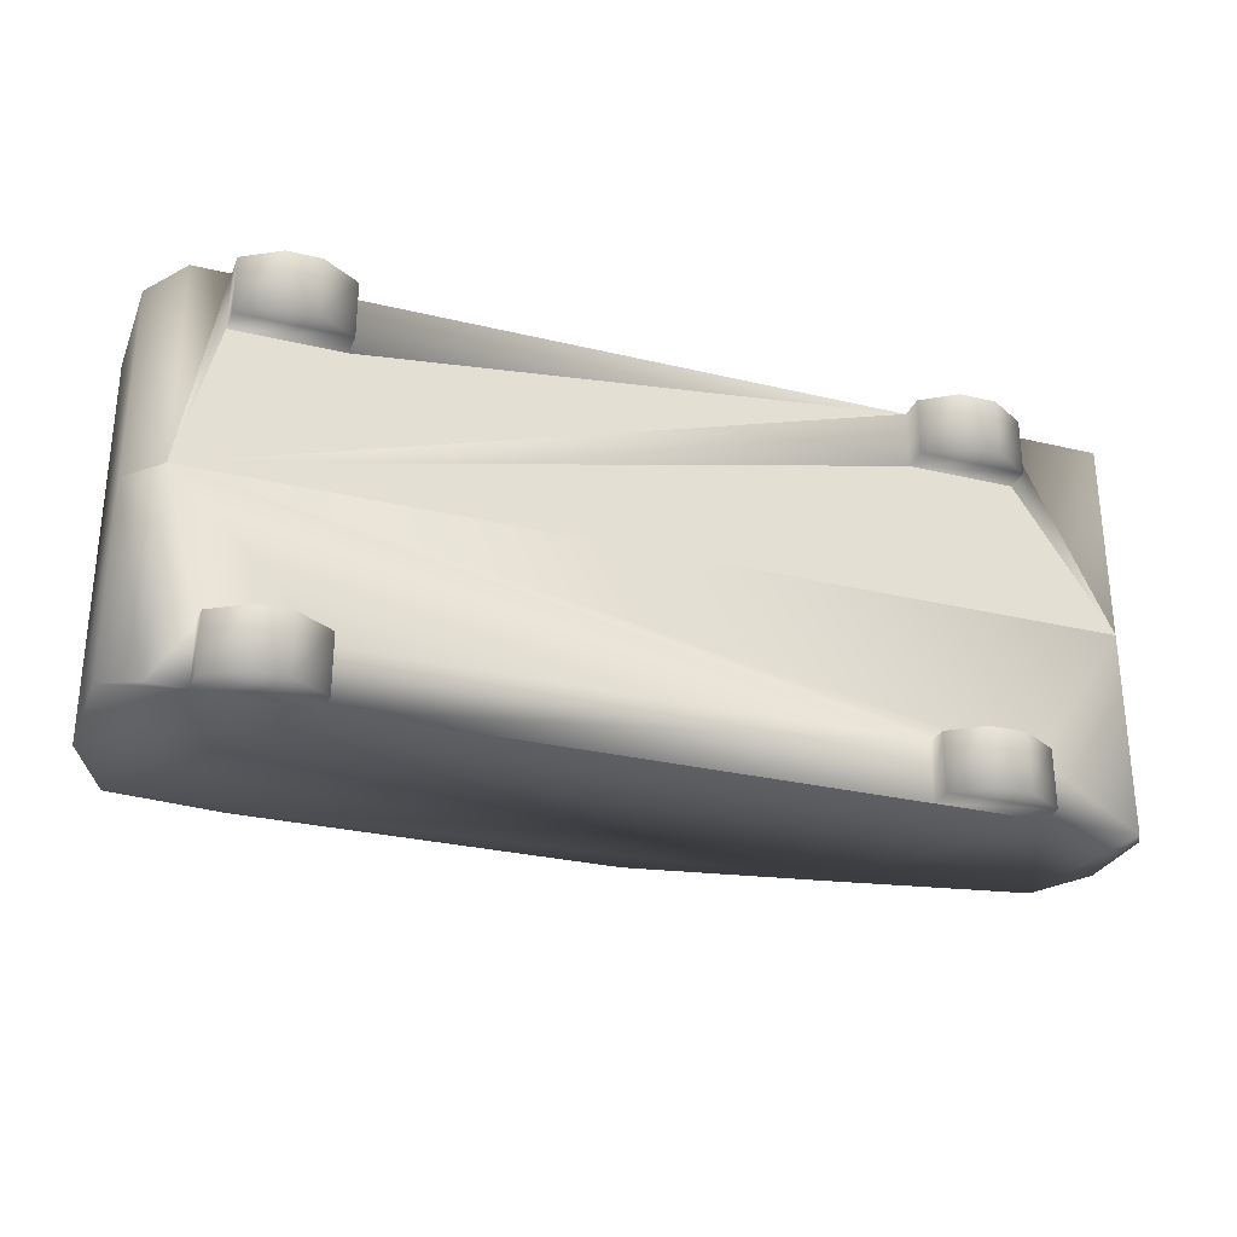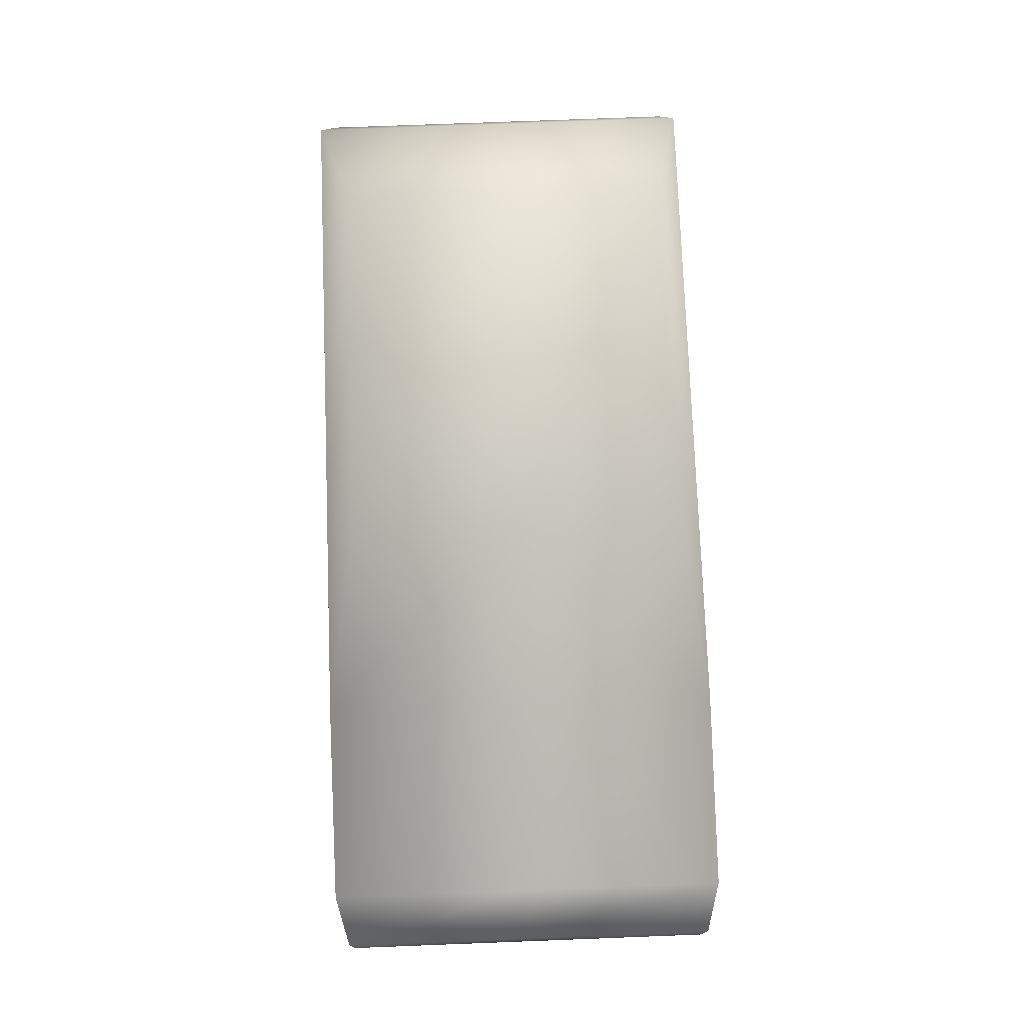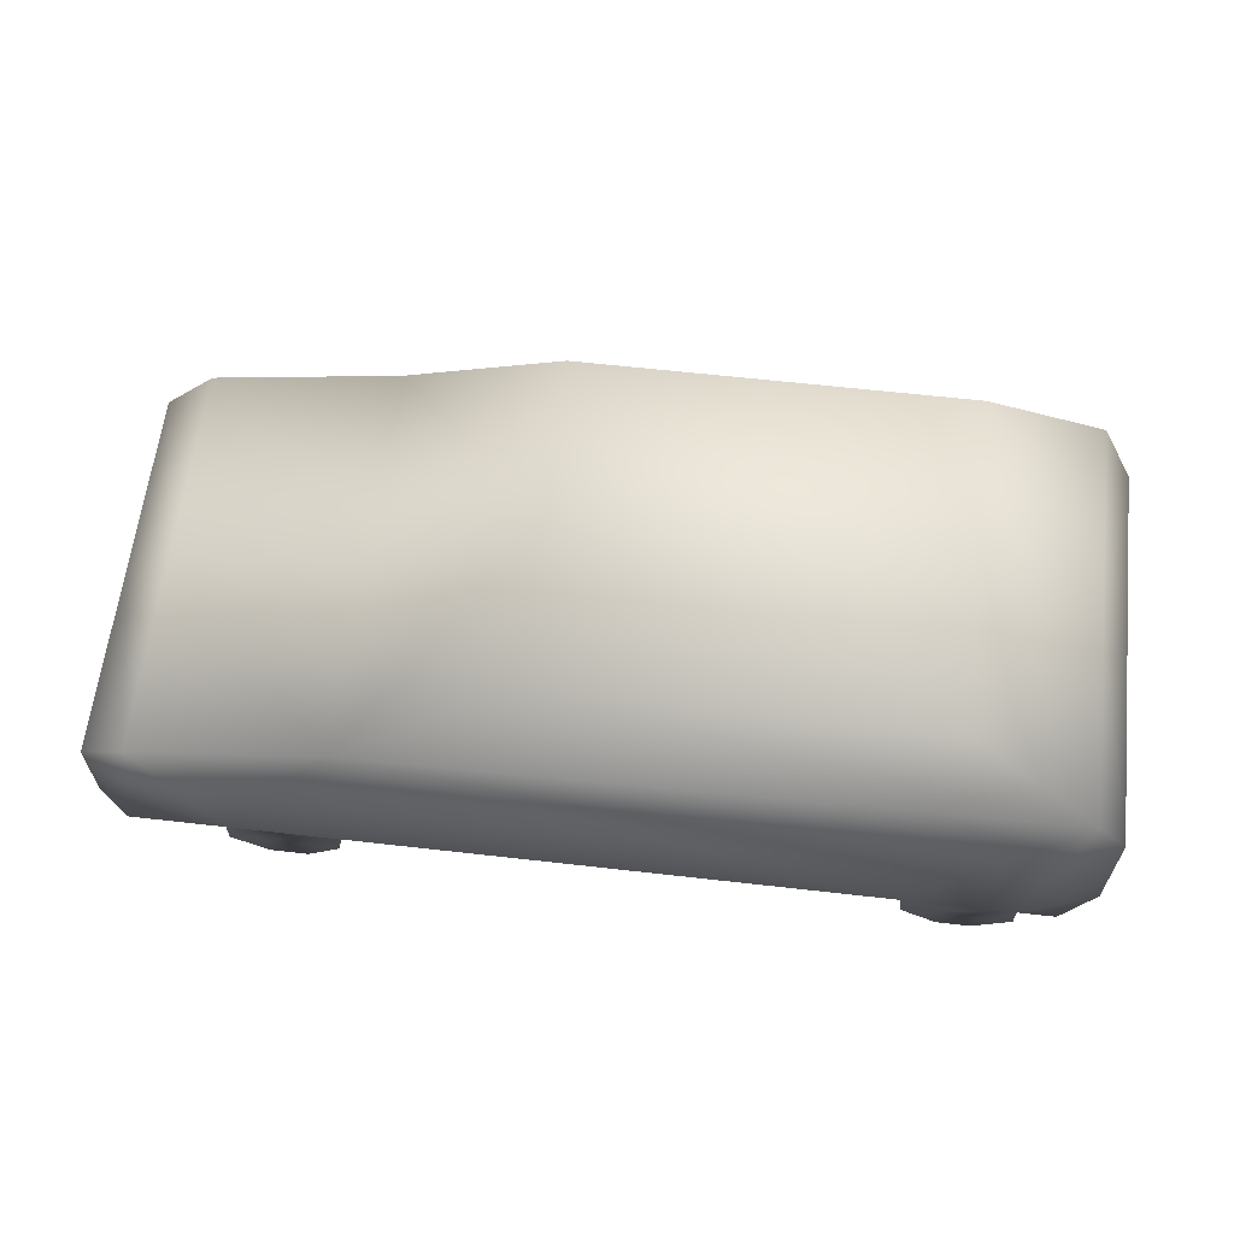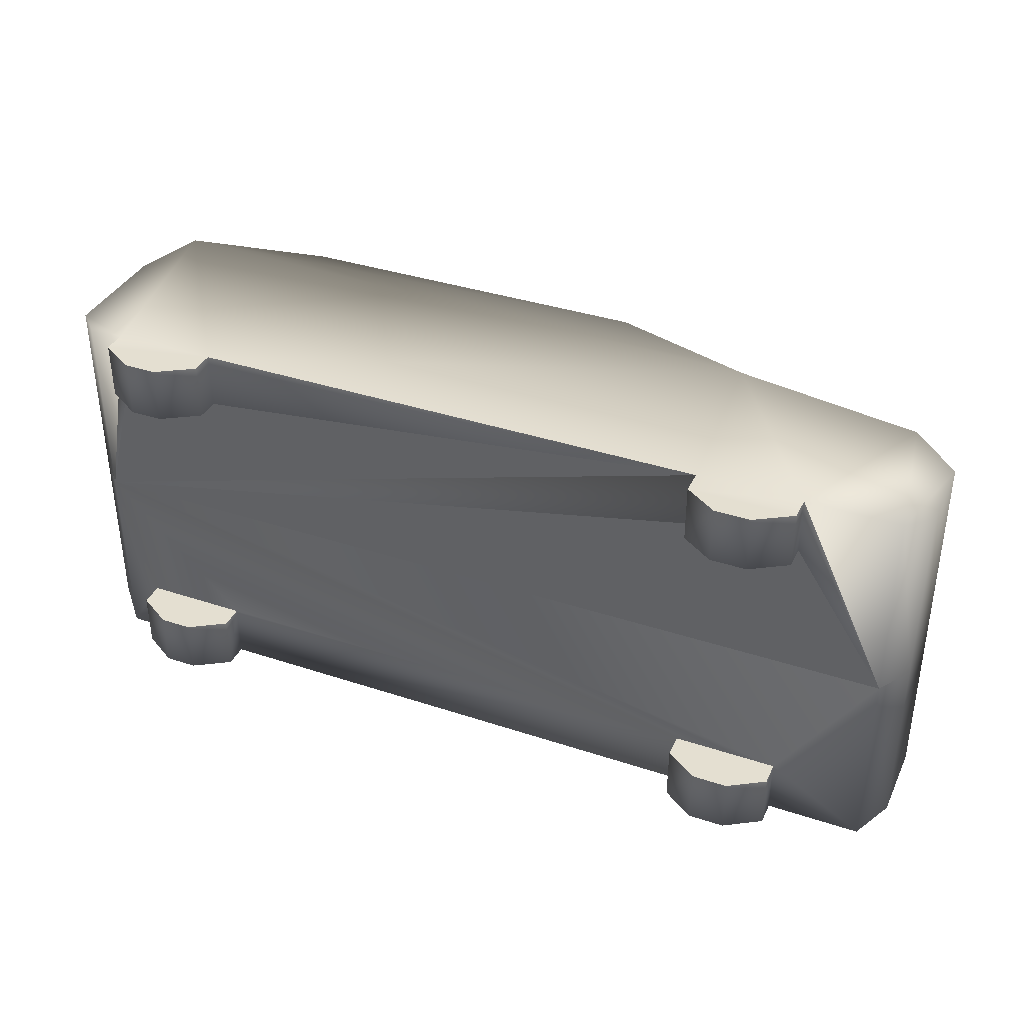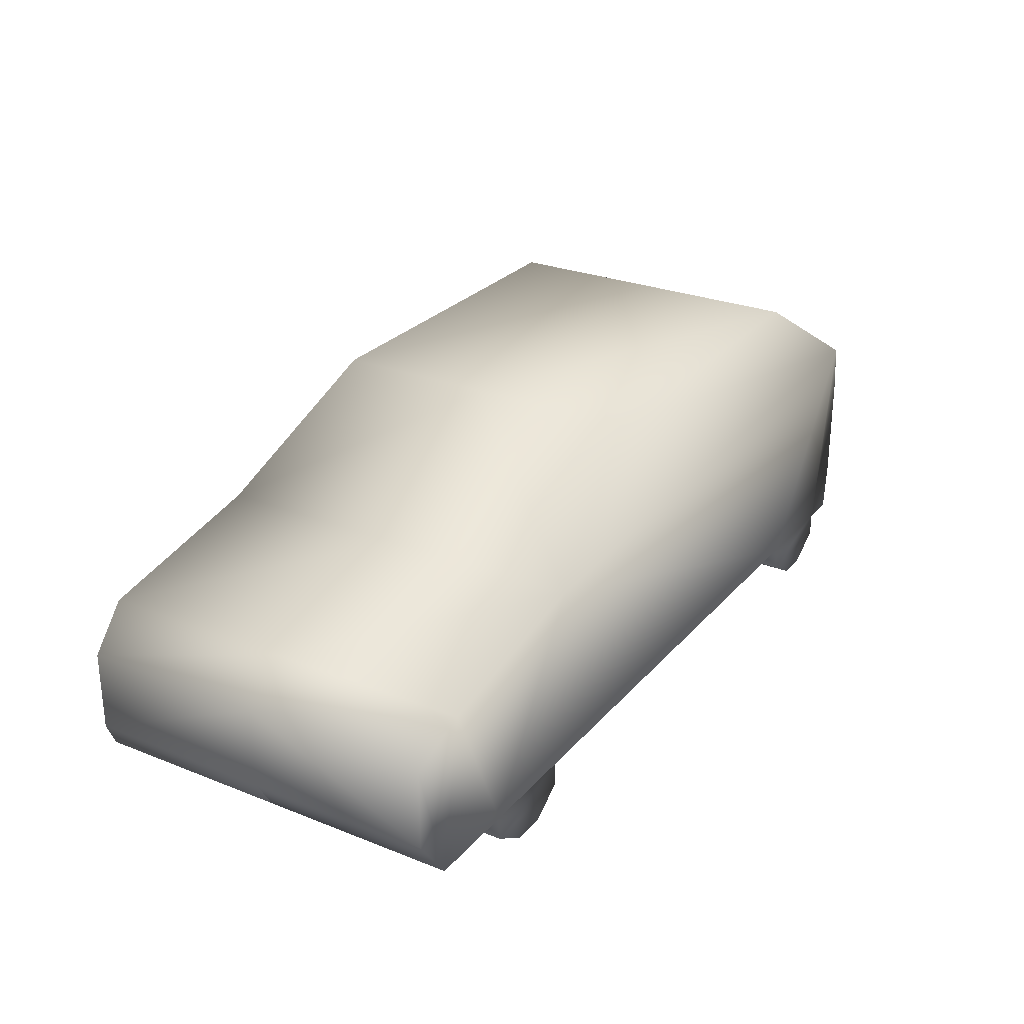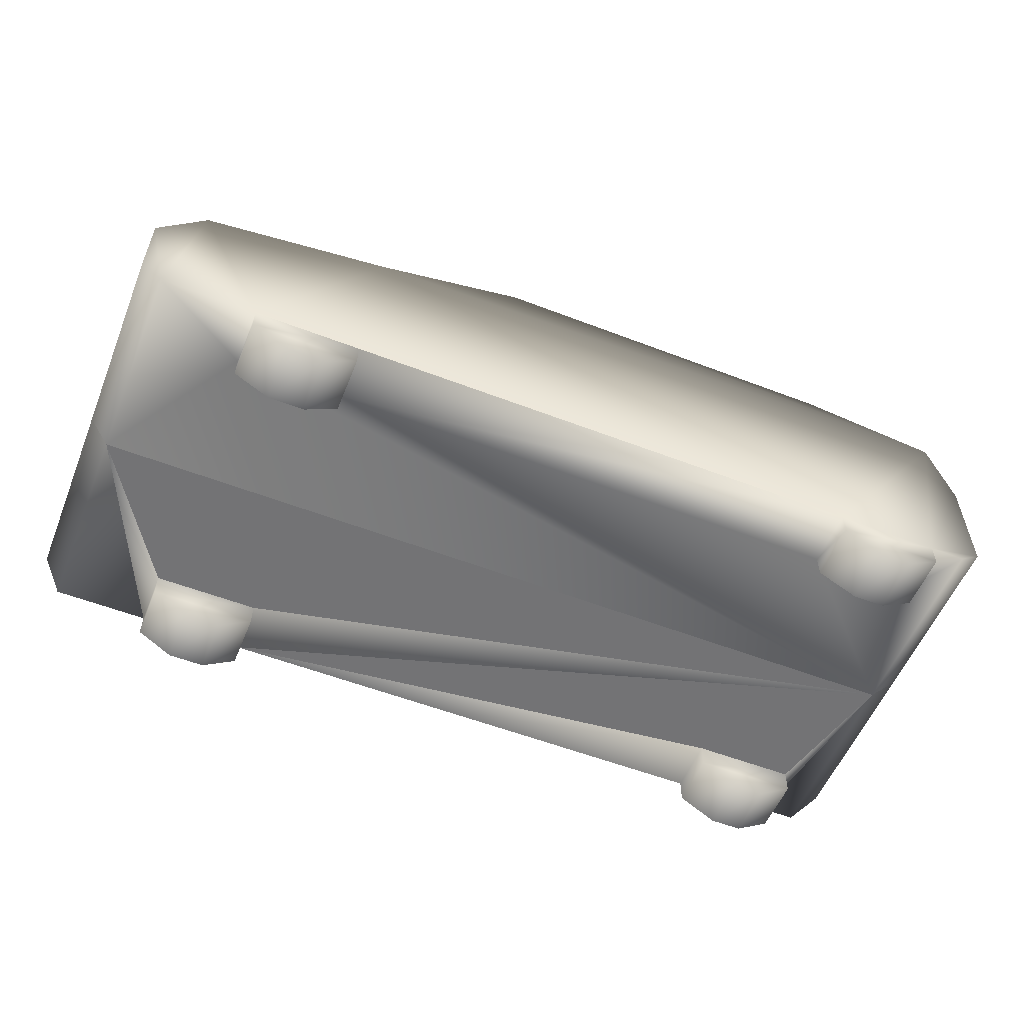
<metadata>
{"format":"obj","ext":"obj","renderer":"f3d","projection":"perspective","resolution":1024,"background":"white","views":[{"elev":-28.9,"azim":-19.6,"up":"+Z"},{"elev":74.7,"azim":87.8,"up":"+Y"},{"elev":61.9,"azim":-173.4,"up":"+Y"},{"elev":36.8,"azim":23.2,"up":"+Z"},{"elev":27.0,"azim":121.6,"up":"+Y"},{"elev":-56.0,"azim":158.0,"up":"+Y"}]}
</metadata>
<code>
v  38.78 6.981 0.379
v  38.78 6.981 -15.67
v  38.78 13.96 0.379
v  38.78 13.96 -15.67
v  34.77 16.97 -16.56
v  34.77 16.97 0.379
v  18.7 19.98 -16.56
v  18.7 19.98 0.379
v  4.799 28.88 -13.89
v  4.799 28.88 0.379
v  -27.02 28.88 -13.89
v  -27.02 28.88 0.379
v  -37.22 21.9 0.379
v  -37.22 21.9 -16.56
v  -40 16.97 -15.67
v  -40 16.97 0.379
v  -40 6.981 0.379
v  -40 6.981 -15.67
v  -37.22 3.97 -16.56
v  -37.22 3.97 0.379
v  -34.13 3.97 -11.66
v  -25.17 3.97 -11.66
v  -25.17 3.97 -16.56
v  19.94 3.97 -11.66
v  28.9 3.97 -11.66
v  28.9 3.97 -16.56
v  36.93 3.97 -16.56
v  36.93 3.97 0.379
v  -34.13 3.97 -16.56
v  19.94 3.97 -16.56
v  38.78 6.981 16.43
v  38.78 13.96 16.43
v  36.93 3.97 17.32
v  34.77 16.97 17.32
v  25.81 -0 -11.66
v  28.9 1.916 -11.66
v  22.72 -0 -11.66
v  19.94 1.916 -11.66
v  28.9 1.916 -16.56
v  19.94 1.916 -16.56
v  22.72 -0 -16.56
v  25.81 -0 -16.56
v  -28.26 -0 -11.66
v  -25.17 1.916 -11.66
v  -31.04 -0 -11.66
v  -34.13 1.916 -11.66
v  -25.17 1.916 -16.56
v  -34.13 1.916 -16.56
v  -31.04 -0 -16.56
v  -28.26 -0 -16.56
v  28.9 3.97 17.32
v  18.7 19.98 17.32
v  19.94 3.97 17.32
v  -25.17 3.97 17.32
v  -37.22 21.9 17.32
v  28.9 1.916 17.32
v  28.9 1.916 12.42
v  28.9 3.97 12.42
v  19.94 1.916 17.32
v  19.94 1.916 12.42
v  22.72 0 17.32
v  22.72 0 12.42
v  25.81 0 17.32
v  25.81 0 12.42
v  19.94 3.97 12.42
v  4.799 28.88 14.2
v  -27.02 28.88 14.2
v  -25.17 1.916 17.32
v  -25.17 1.916 12.42
v  -25.17 3.97 12.42
v  -34.13 1.916 17.32
v  -34.13 1.916 12.42
v  -31.04 0 17.32
v  -31.04 0 12.42
v  -28.26 0 17.32
v  -28.26 0 12.42
v  -34.13 3.97 12.42
v  -34.13 3.97 17.32
v  -40 6.981 16.43
v  -37.22 3.97 17.32
v  -40 16.97 16.43
g car
f 1 2 3
f 2 4 3
f 3 4 5
f 6 3 5
f 6 5 7
f 8 6 7
f 7 9 10
f 8 7 10
f 10 9 11
f 12 10 11
f 13 12 11
f 14 11 9
f 14 9 7
f 13 11 14
f 13 14 15
f 13 15 16
f 16 15 17
f 15 18 17
f 18 19 17
f 19 20 17
f 19 21 20
f 21 22 20
f 23 14 7
f 22 24 20
f 23 24 22
f 24 25 20
f 23 7 26
f 26 7 5
f 27 4 2
f 26 5 27
f 27 5 4
f 26 27 25
f 25 28 20
f 28 2 1
f 28 27 2
f 27 28 25
f 29 14 23
f 18 15 29
f 15 14 29
f 19 29 21
f 19 18 29
f 30 24 23
f 23 26 30
f 31 32 33
f 32 34 33
f 35 36 37
f 36 38 37
f 36 25 38
f 25 24 38
f 36 39 25
f 39 26 25
f 30 26 39
f 24 30 38
f 30 40 38
f 40 30 39
f 38 40 37
f 40 41 37
f 41 40 39
f 41 35 37
f 42 36 35
f 42 39 36
f 41 39 42
f 41 42 35
f 43 44 45
f 44 46 45
f 44 22 46
f 22 21 46
f 44 47 22
f 29 23 47
f 47 23 22
f 21 29 46
f 29 48 46
f 48 29 47
f 46 48 45
f 49 48 47
f 48 49 45
f 49 43 45
f 50 44 43
f 49 50 43
f 49 47 50
f 50 47 44
f 33 34 51
f 34 52 51
f 51 52 53
f 53 52 54
f 52 55 54
f 56 57 51
f 58 28 51
f 57 58 51
f 59 60 61
f 60 62 61
f 62 60 57
f 62 63 61
f 62 57 64
f 64 57 56
f 64 56 63
f 62 64 63
f 65 60 59
f 65 58 57
f 60 65 57
f 20 65 53
f 53 65 59
f 52 66 55
f 66 67 55
f 68 69 54
f 69 70 54
f 54 70 53
f 71 72 73
f 72 74 73
f 74 72 69
f 74 75 73
f 76 68 75
f 76 69 68
f 74 69 76
f 74 76 75
f 77 70 69
f 72 77 69
f 77 72 71
f 78 77 71
f 20 77 78
f 78 54 55
f 78 79 80
f 78 81 79
f 78 55 81
f 75 68 73
f 54 78 71
f 68 54 71
f 68 71 73
f 63 56 61
f 56 51 59
f 51 53 59
f 56 59 61
f 10 66 52
f 67 66 12
f 66 10 12
f 31 3 32
f 33 1 31
f 31 1 3
f 33 28 1
f 28 33 51
f 20 78 80
f 20 80 79
f 20 53 70
f 20 70 77
f 20 28 58
f 20 58 65
f 17 20 79
f 16 17 79
f 81 16 79
f 55 13 81
f 13 16 81
f 67 12 13
f 55 67 13
f 52 34 8
f 10 52 8
f 34 6 8
f 34 32 6
f 32 3 6

</code>
